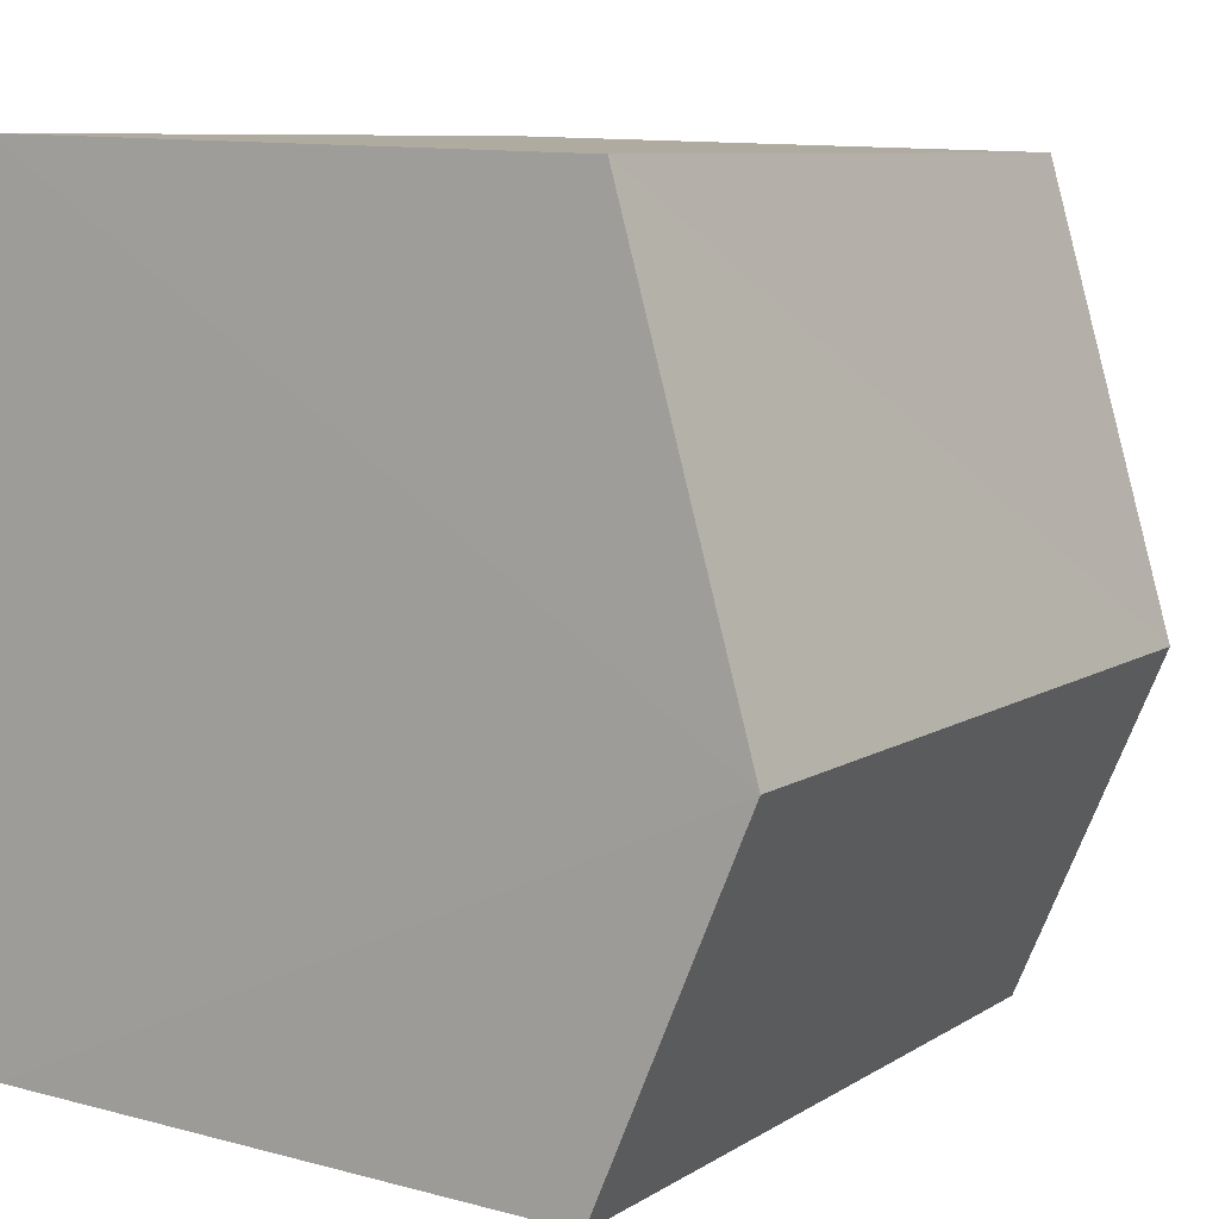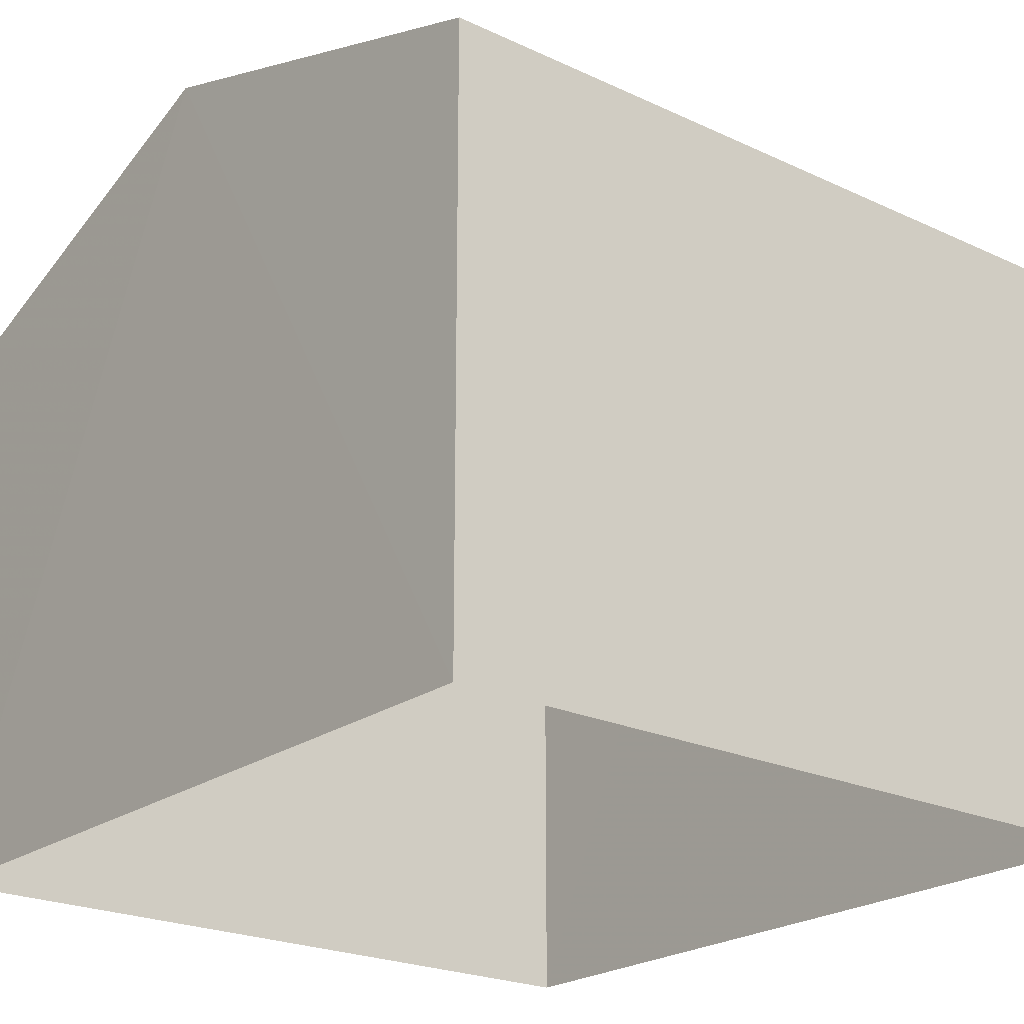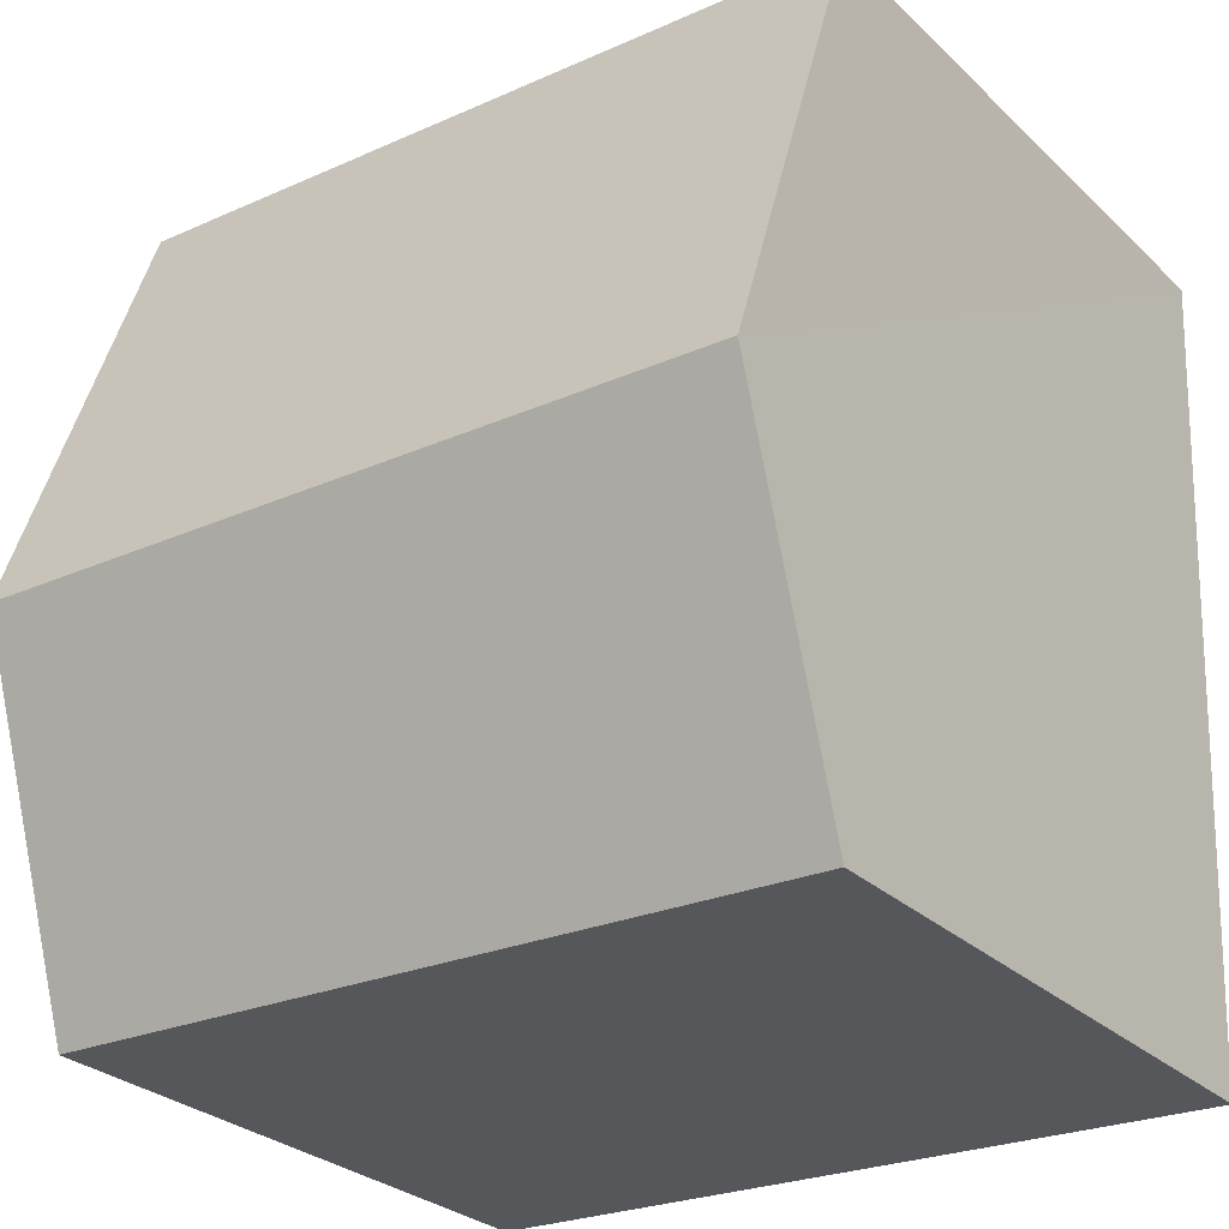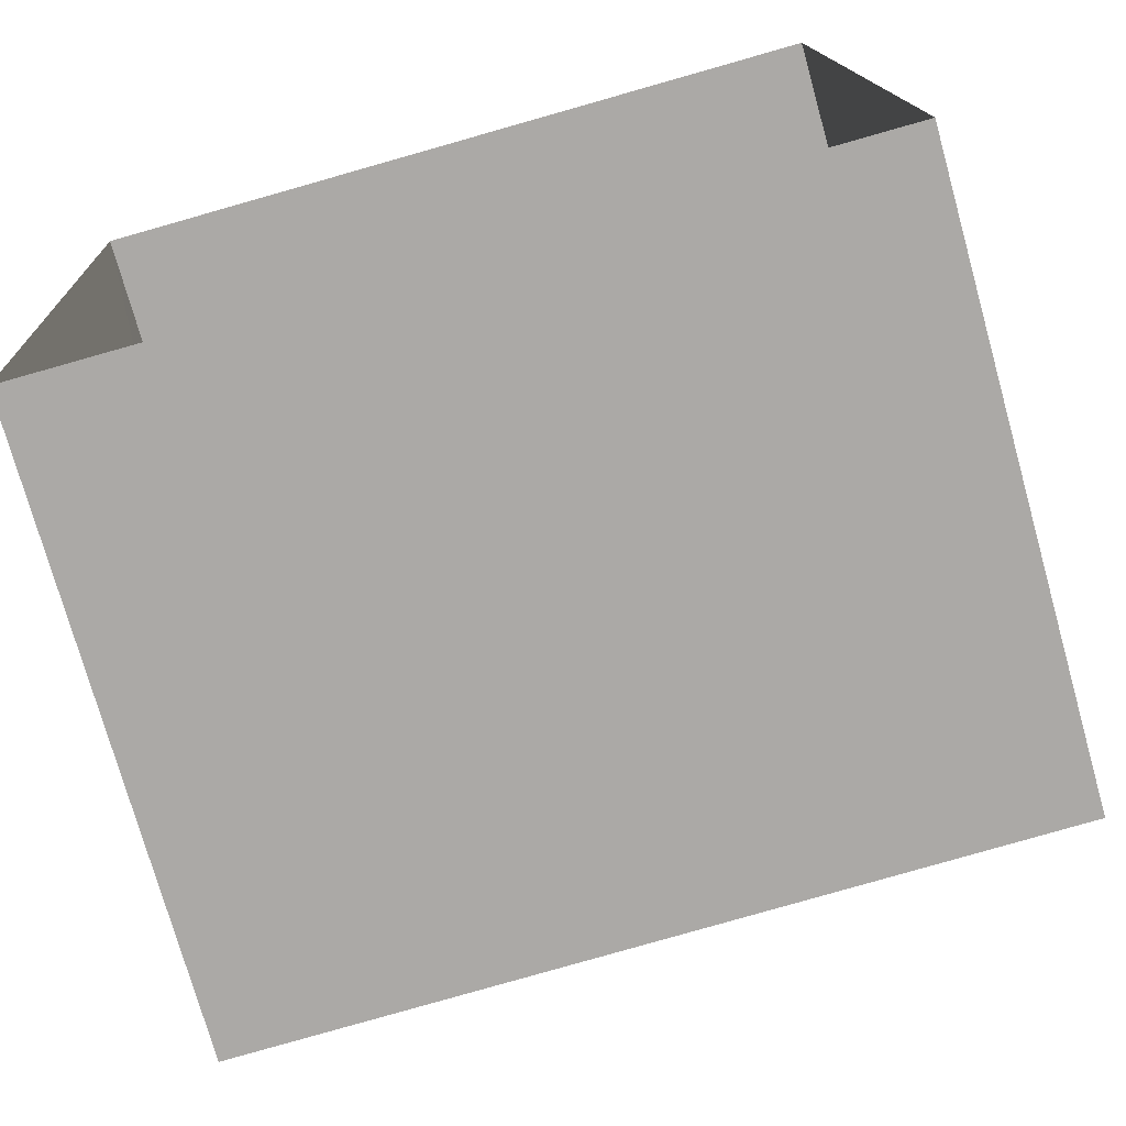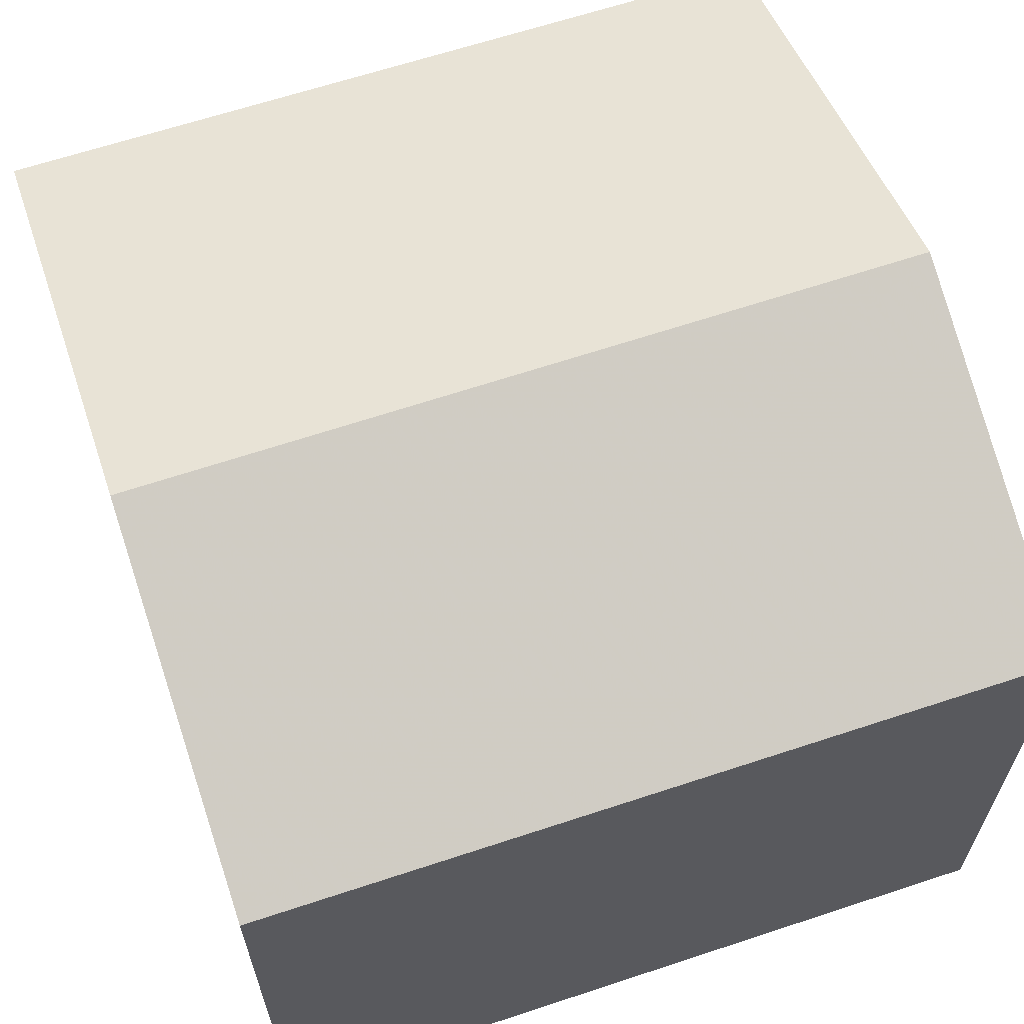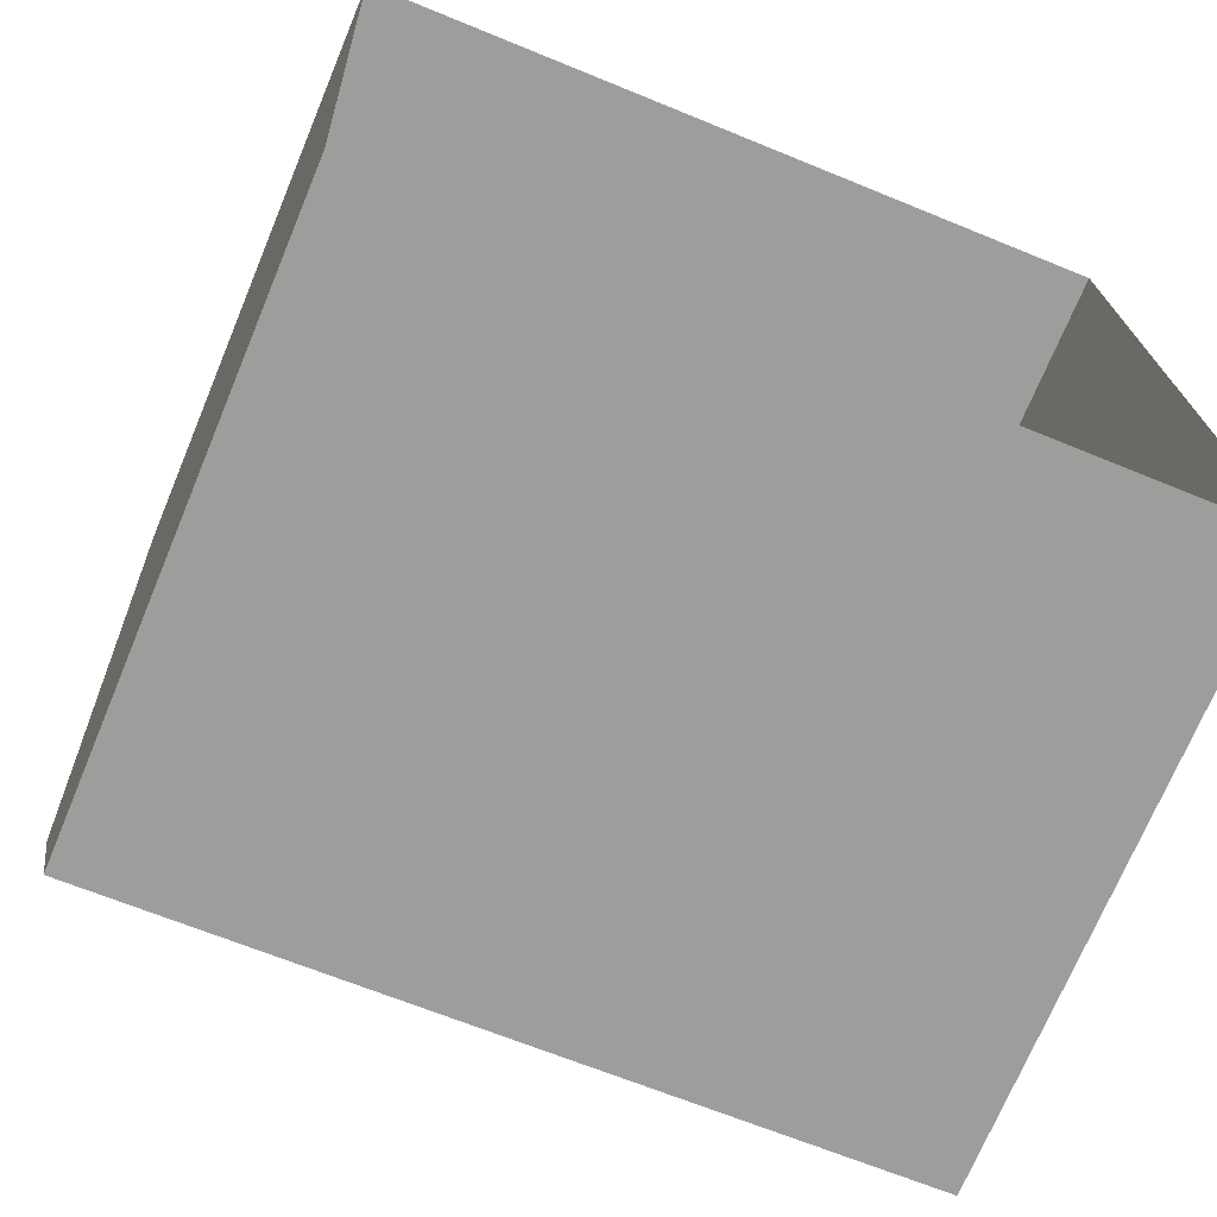
<metadata>
{"format":"obj","ext":"obj","renderer":"f3d","projection":"perspective","resolution":1024,"background":"white","views":[{"elev":11.6,"azim":-57.6,"up":"+Y"},{"elev":-22.3,"azim":138.4,"up":"+Z"},{"elev":-28.8,"azim":36.2,"up":"+Y"},{"elev":-74.7,"azim":-164.4,"up":"+Y"},{"elev":64.3,"azim":-21.1,"up":"+Z"},{"elev":-71.2,"azim":157.4,"up":"+Y"}]}
</metadata>
<code>
v -3.727e+05 -1.052e+05 24.26
v -3.727e+05 -1.052e+05 24.26
v -3.727e+05 -1.052e+05 24.26
v -3.727e+05 -1.052e+05 24.26
v -3.727e+05 -1.052e+05 30.44
v -3.727e+05 -1.052e+05 30.44
v -3.727e+05 -1.052e+05 31.91
v -3.727e+05 -1.052e+05 31.91
v -3.727e+05 -1.052e+05 30.44
v -3.727e+05 -1.052e+05 30.44
f 1 2 3
f 4 1 3
f 5 6 7
f 8 5 7
f 7 9 8
f 7 10 9
f 10 3 2
f 9 10 2
f 6 1 4
f 6 5 1
f 9 2 8
f 2 1 8
f 1 5 8
f 6 4 7
f 4 3 7
f 3 10 7

</code>
